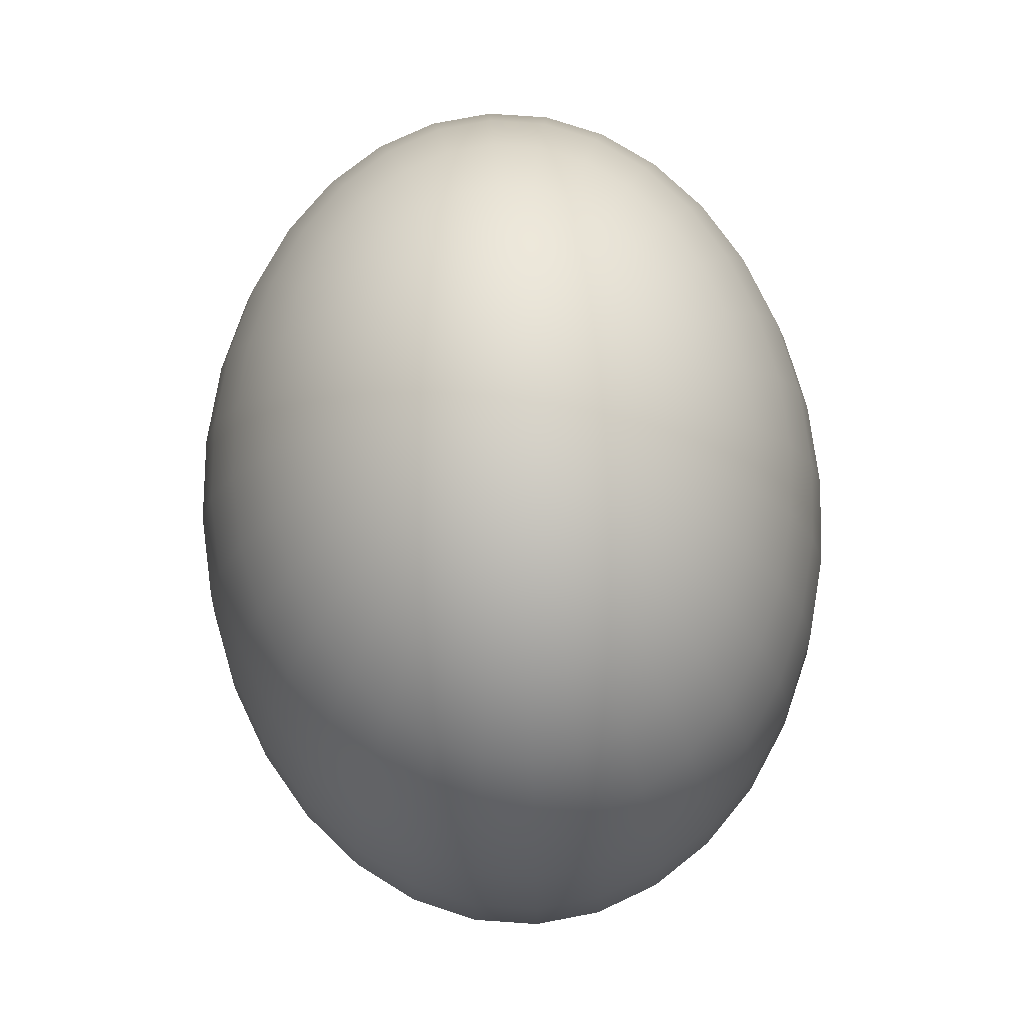
<metadata>
{"format":"obj","ext":"obj","renderer":"f3d","projection":"perspective","resolution":1024,"background":"white","views":[{"elev":76.1,"azim":-93.4,"up":"+Y"}]}
</metadata>
<code>
o Sphere
v 0 3.847 -0.5732
v 0 3.624 -1.124
v 0 3.261 -1.632
v 0 2.774 -2.078
v 0 2.179 -2.443
v 0 1.501 -2.715
v 0 0.7652 -2.882
v 0 0 -2.938
v 0 -0.7652 -2.882
v 0 -2.819 -1.632
v 0.1467 3.847 -0.5622
v 0.2877 3.624 -1.103
v 0.4177 3.261 -1.601
v 0.5316 2.774 -2.038
v 0.6251 2.179 -2.396
v 0.6946 1.501 -2.663
v 0.7374 0.7652 -2.826
v 0.7518 0 -2.882
v 0.7374 -0.7652 -2.826
v 0.6946 -1.501 -2.663
v 0.6251 -2.044 -2.396
v 0.5316 -2.47 -2.038
v 0.4177 -2.819 -1.601
v 0.2877 -3.078 -1.103
v 0.1467 -3.238 -0.5622
v 0.2877 3.847 -0.5296
v 0.5644 3.624 -1.039
v 0.8193 3.261 -1.508
v 1.043 2.774 -1.92
v 1.226 2.179 -2.257
v 1.362 1.501 -2.508
v 1.446 0.7652 -2.663
v 1.475 0 -2.715
v 1.446 -0.7652 -2.663
v 1.362 -1.501 -2.508
v 1.226 -2.044 -2.257
v 1.043 -2.47 -1.92
v 0.8193 -2.819 -1.508
v 0.5644 -3.078 -1.039
v 0.2877 -3.238 -0.5296
v 0.4177 3.847 -0.4766
v 0.8193 3.624 -0.9349
v 1.189 3.261 -1.357
v 1.514 2.774 -1.728
v 1.78 2.179 -2.031
v 1.978 1.501 -2.257
v 2.1 0.7652 -2.396
v 2.141 0 -2.443
v 2.1 -0.7652 -2.396
v 1.978 -1.501 -2.257
v 1.78 -2.044 -2.031
v 1.514 -2.47 -1.728
v 1.189 -2.819 -1.357
v 0.8193 -3.078 -0.9349
v 0.4177 -3.238 -0.4766
v 0.5316 3.847 -0.4053
v 1.043 3.624 -0.7951
v 1.514 3.261 -1.154
v 1.927 2.774 -1.469
v 2.266 2.179 -1.728
v 2.518 1.501 -1.92
v 2.673 0.7652 -2.038
v 2.725 0 -2.078
v 2.673 -0.7652 -2.038
v 2.518 -1.501 -1.92
v 2.266 -2.044 -1.728
v 1.927 -2.47 -1.469
v 1.514 -2.819 -1.154
v 1.043 -3.078 -0.7951
v 0.5316 -3.238 -0.4053
v 0.6251 3.847 -0.3185
v 1.226 3.624 -0.6247
v 1.78 3.261 -0.9069
v 2.266 2.774 -1.154
v 2.664 2.179 -1.357
v 2.96 1.501 -1.508
v 3.143 0.7652 -1.601
v 3.204 0 -1.632
v 3.143 -0.7652 -1.601
v 2.96 -1.501 -1.508
v 2.664 -2.044 -1.357
v 2.266 -2.47 -1.154
v 1.78 -2.819 -0.9069
v 1.226 -3.078 -0.6247
v 0.6251 -3.238 -0.3185
v 0.6946 3.847 -0.2194
v 1.362 3.624 -0.4303
v 1.978 3.261 -0.6247
v 2.518 2.774 -0.7951
v 2.96 2.179 -0.9349
v 3.289 1.501 -1.039
v 3.492 0.7652 -1.103
v 3.56 0 -1.124
v 3.492 -0.7652 -1.103
v 3.289 -1.501 -1.039
v 2.96 -2.044 -0.9349
v 2.518 -2.47 -0.7951
v 1.978 -2.819 -0.6247
v 1.362 -3.078 -0.4303
v 0.6946 -3.238 -0.2194
v 0.7374 3.847 -0.1118
v 1.446 3.624 -0.2194
v 2.1 3.261 -0.3185
v 2.673 2.774 -0.4053
v 3.143 2.179 -0.4766
v 3.492 1.501 -0.5296
v 3.707 0.7652 -0.5622
v 3.78 0 -0.5732
v 3.707 -0.7652 -0.5622
v 3.492 -1.501 -0.5296
v 3.143 -2.044 -0.4766
v 2.673 -2.47 -0.4053
v 2.1 -2.819 -0.3185
v 1.446 -3.078 -0.2194
v 0.7374 -3.238 -0.1118
v 0.7518 3.847 1e-06
v 1.475 3.624 1e-06
v 2.141 3.261 1e-06
v 2.725 2.774 1e-06
v 3.204 2.179 1e-06
v 3.56 1.501 1e-06
v 3.78 0.7652 1e-06
v 3.854 0 1e-06
v 3.78 -0.7652 1e-06
v 3.56 -1.501 1e-06
v 3.204 -2.044 1e-06
v 2.725 -2.47 1e-06
v 2.141 -2.819 1e-06
v 1.475 -3.078 1e-06
v 0.7518 -3.238 1e-06
v 0.7374 3.847 0.1118
v 1.446 3.624 0.2194
v 2.1 3.261 0.3185
v 2.673 2.774 0.4053
v 3.143 2.179 0.4766
v 3.492 1.501 0.5296
v 3.707 0.7652 0.5622
v 3.78 0 0.5732
v 3.707 -0.7652 0.5622
v 3.492 -1.501 0.5296
v 3.143 -2.044 0.4766
v 2.673 -2.47 0.4053
v 2.1 -2.819 0.3185
v 1.446 -3.078 0.2194
v 0.7374 -3.238 0.1118
v 0.6946 3.847 0.2194
v 1.362 3.624 0.4303
v 1.978 3.261 0.6247
v 2.518 2.774 0.7951
v 2.96 2.179 0.9349
v 3.289 1.501 1.039
v 3.492 0.7652 1.103
v 3.56 0 1.124
v 3.492 -0.7652 1.103
v 3.289 -1.501 1.039
v 2.96 -2.044 0.9349
v 2.518 -2.47 0.7951
v 1.978 -2.819 0.6247
v 1.362 -3.078 0.4303
v 0.6946 -3.238 0.2194
v 0.6251 3.847 0.3185
v 1.226 3.624 0.6247
v 1.78 3.261 0.9069
v 2.266 2.774 1.154
v 2.664 2.179 1.357
v 2.96 1.501 1.508
v 3.143 0.7652 1.601
v 3.204 0 1.632
v 3.143 -0.7652 1.601
v 2.96 -1.501 1.508
v 2.664 -2.044 1.357
v 2.266 -2.47 1.154
v 1.78 -2.819 0.9069
v 1.226 -3.078 0.6247
v 0.6251 -3.238 0.3185
v 0.5316 3.847 0.4053
v 1.043 3.624 0.7951
v 1.514 3.261 1.154
v 1.927 2.774 1.469
v 2.266 2.179 1.728
v 2.518 1.501 1.92
v 2.673 0.7652 2.038
v 2.725 0 2.078
v 2.673 -0.7652 2.038
v 2.518 -1.501 1.92
v 2.266 -2.044 1.728
v 1.927 -2.47 1.469
v 1.514 -2.819 1.154
v 1.043 -3.078 0.7951
v 0.5316 -3.238 0.4053
v 0.4177 3.847 0.4766
v 0.8193 3.624 0.9349
v 1.189 3.261 1.357
v 1.514 2.774 1.728
v 1.78 2.179 2.031
v 1.978 1.501 2.257
v 2.1 0.7652 2.396
v 2.141 0 2.443
v 2.1 -0.7652 2.396
v 1.978 -1.501 2.257
v 1.78 -2.044 2.031
v 1.514 -2.47 1.728
v 1.189 -2.819 1.357
v 0.8193 -3.078 0.9349
v 0.4177 -3.238 0.4766
v 0 -3.292 1e-06
v 0.2877 3.847 0.5296
v 0.5644 3.624 1.039
v 0.8193 3.261 1.508
v 1.043 2.774 1.92
v 1.226 2.179 2.257
v 1.362 1.501 2.508
v 1.446 0.7652 2.663
v 1.475 0 2.715
v 1.446 -0.7652 2.663
v 1.362 -1.501 2.508
v 1.226 -2.044 2.257
v 1.043 -2.47 1.92
v 0.8193 -2.819 1.508
v 0.5644 -3.078 1.039
v 0.2877 -3.238 0.5296
v 0.1467 3.847 0.5622
v 0.2877 3.624 1.103
v 0.4177 3.261 1.601
v 0.5316 2.774 2.038
v 0.6251 2.179 2.396
v 0.6946 1.501 2.663
v 0.7374 0.7652 2.827
v 0.7518 0 2.882
v 0.7374 -0.7652 2.827
v 0.6946 -1.501 2.663
v 0.6251 -2.044 2.396
v 0.5316 -2.47 2.038
v 0.4177 -2.819 1.601
v 0.2877 -3.078 1.103
v 0.1467 -3.238 0.5622
v -0 3.847 0.5732
v 0 3.624 1.124
v 0 3.261 1.632
v -0 2.774 2.078
v -0 2.179 2.443
v 0 1.501 2.715
v -0 0.7652 2.882
v -0 0 2.938
v -0 -0.7652 2.882
v 0 -1.501 2.715
v -0 -2.044 2.443
v -0 -2.47 2.078
v -0 -2.819 1.632
v 0 -3.078 1.124
v 0 -3.238 0.5732
v -0.1467 3.847 0.5622
v -0.2877 3.624 1.103
v -0.4177 3.261 1.601
v -0.5316 2.774 2.038
v -0.6251 2.179 2.396
v -0.6946 1.501 2.663
v -0.7374 0.7652 2.827
v -0.7518 0 2.882
v -0.7374 -0.7652 2.827
v -0.6946 -1.501 2.663
v -0.6251 -2.044 2.396
v -0.5316 -2.47 2.038
v -0.4177 -2.819 1.601
v -0.2877 -3.078 1.103
v -0.1467 -3.238 0.5622
v -0.2877 3.847 0.5296
v -0.5644 3.624 1.039
v -0.8193 3.261 1.508
v -1.043 2.774 1.92
v -1.226 2.179 2.257
v -1.362 1.501 2.508
v -1.446 0.7652 2.663
v -1.475 0 2.715
v -1.446 -0.7652 2.663
v -1.362 -1.501 2.508
v -1.226 -2.044 2.257
v -1.043 -2.47 1.92
v -0.8193 -2.819 1.508
v -0.5644 -3.078 1.039
v -0.2877 -3.238 0.5296
v -0.4177 3.847 0.4766
v -0.8193 3.624 0.9349
v -1.189 3.261 1.357
v -1.514 2.774 1.728
v -1.78 2.179 2.031
v -1.978 1.501 2.257
v -2.1 0.7652 2.396
v -2.141 0 2.443
v -2.1 -0.7652 2.396
v -1.978 -1.501 2.257
v -1.78 -2.044 2.031
v -1.514 -2.47 1.728
v -1.189 -2.819 1.357
v -0.8193 -3.078 0.9349
v -0.4177 -3.238 0.4766
v -1e-06 3.923 2e-06
v -0.5316 3.847 0.4053
v -1.043 3.624 0.7951
v -1.514 3.261 1.154
v -1.927 2.774 1.469
v -2.266 2.179 1.728
v -2.518 1.501 1.92
v -2.673 0.7652 2.038
v -2.725 0 2.078
v -2.673 -0.7652 2.038
v -2.518 -1.501 1.92
v -2.266 -2.044 1.728
v -1.927 -2.47 1.469
v -1.514 -2.819 1.154
v -1.043 -3.078 0.7951
v -0.5316 -3.238 0.4053
v -0.6251 3.847 0.3185
v -1.226 3.624 0.6247
v -1.78 3.261 0.9069
v -2.266 2.774 1.154
v -2.664 2.179 1.357
v -2.96 1.501 1.508
v -3.143 0.7652 1.601
v -3.204 0 1.632
v -3.143 -0.7652 1.601
v -2.96 -1.501 1.508
v -2.664 -2.044 1.357
v -2.266 -2.47 1.154
v -1.78 -2.819 0.9069
v -1.226 -3.078 0.6247
v -0.6251 -3.238 0.3185
v -0.6946 3.847 0.2194
v -1.362 3.624 0.4303
v -1.978 3.261 0.6247
v -2.518 2.774 0.7951
v -2.96 2.179 0.9349
v -3.289 1.501 1.039
v -3.492 0.7652 1.103
v -3.56 0 1.124
v -3.492 -0.7652 1.103
v -3.289 -1.501 1.039
v -2.96 -2.044 0.9349
v -2.518 -2.47 0.7951
v -1.978 -2.819 0.6247
v -1.362 -3.078 0.4303
v -0.6946 -3.238 0.2194
v -0.7374 3.847 0.1118
v -1.446 3.624 0.2194
v -2.1 3.261 0.3185
v -2.673 2.774 0.4053
v -3.143 2.179 0.4766
v -3.492 1.501 0.5296
v -3.707 0.7652 0.5622
v -3.78 0 0.5732
v -3.707 -0.7652 0.5622
v -3.492 -1.501 0.5296
v -3.143 -2.044 0.4766
v -2.673 -2.47 0.4053
v -2.1 -2.819 0.3185
v -1.446 -3.078 0.2194
v -0.7374 -3.238 0.1118
v -0.7518 3.847 1e-06
v -1.475 3.624 1e-06
v -2.141 3.261 1e-06
v -2.725 2.774 1e-06
v -3.204 2.179 0
v -3.56 1.501 1e-06
v -3.78 0.7652 0
v -3.854 0 0
v -3.78 -0.7652 0
v -3.56 -1.501 1e-06
v -3.204 -2.044 0
v -2.725 -2.47 1e-06
v -2.141 -2.819 1e-06
v -1.475 -3.078 1e-06
v -0.7518 -3.238 1e-06
v -0.7374 3.847 -0.1118
v -1.446 3.624 -0.2194
v -2.1 3.261 -0.3185
v -2.673 2.774 -0.4053
v -3.143 2.179 -0.4766
v -3.492 1.501 -0.5296
v -3.707 0.7652 -0.5622
v -3.78 0 -0.5732
v -3.707 -0.7652 -0.5622
v -3.492 -1.501 -0.5296
v -3.143 -2.044 -0.4766
v -2.673 -2.47 -0.4053
v -2.1 -2.819 -0.3185
v -1.446 -3.078 -0.2194
v -0.7374 -3.238 -0.1118
v -0.6946 3.847 -0.2194
v -1.362 3.624 -0.4303
v -1.978 3.261 -0.6247
v -2.518 2.774 -0.7951
v -2.96 2.179 -0.9349
v -3.289 1.501 -1.039
v -3.492 0.7652 -1.103
v -3.56 0 -1.124
v -3.492 -0.7652 -1.103
v -3.289 -1.501 -1.039
v -2.96 -2.044 -0.9349
v -2.518 -2.47 -0.7951
v -1.978 -2.819 -0.6247
v -1.362 -3.078 -0.4303
v -0.6946 -3.238 -0.2194
v -0.6251 3.847 -0.3185
v -1.226 3.624 -0.6247
v -1.78 3.261 -0.9069
v -2.266 2.774 -1.154
v -2.664 2.179 -1.357
v -2.96 1.501 -1.508
v -3.143 0.7652 -1.601
v -3.204 0 -1.632
v -3.143 -0.7652 -1.601
v -2.96 -1.501 -1.508
v -2.664 -2.044 -1.357
v -2.266 -2.47 -1.154
v -1.78 -2.819 -0.9069
v -1.226 -3.078 -0.6247
v -0.6251 -3.238 -0.3185
v -0.5316 3.847 -0.4053
v -1.043 3.624 -0.7951
v -1.514 3.261 -1.154
v -1.927 2.774 -1.469
v -2.266 2.179 -1.728
v -2.518 1.501 -1.92
v -2.673 0.7652 -2.038
v -2.725 0 -2.078
v -2.673 -0.7652 -2.038
v -2.518 -1.501 -1.92
v -2.266 -2.044 -1.728
v -1.927 -2.47 -1.469
v -1.514 -2.819 -1.154
v -1.043 -3.078 -0.7951
v -0.5316 -3.238 -0.4053
v -0.4177 3.847 -0.4766
v -0.8193 3.624 -0.9349
v -1.189 3.261 -1.357
v -1.514 2.774 -1.728
v -1.78 2.179 -2.031
v -1.978 1.501 -2.257
v -2.1 0.7652 -2.396
v -2.141 0 -2.443
v -2.1 -0.7652 -2.396
v -1.978 -1.501 -2.257
v -1.78 -2.044 -2.031
v -1.514 -2.47 -1.728
v -1.189 -2.819 -1.357
v -0.8193 -3.078 -0.9349
v -0.4177 -3.238 -0.4766
v -0.2877 3.847 -0.5296
v -0.5644 3.624 -1.039
v -0.8193 3.261 -1.508
v -1.043 2.774 -1.92
v -1.226 2.179 -2.257
v -1.362 1.501 -2.508
v -1.446 0.7652 -2.663
v -1.475 0 -2.715
v -1.446 -0.7652 -2.663
v -1.362 -1.501 -2.508
v -1.226 -2.044 -2.257
v -1.043 -2.47 -1.92
v -0.8193 -2.819 -1.508
v -0.5644 -3.078 -1.039
v -0.2877 -3.238 -0.5296
v -0.1467 3.847 -0.5622
v -0.2877 3.624 -1.103
v -0.4177 3.261 -1.601
v -0.5316 2.774 -2.038
v -0.6251 2.179 -2.396
v -0.6946 1.501 -2.663
v -0.7374 0.7652 -2.826
v -0.7518 0 -2.882
v -0.7374 -0.7652 -2.826
v -0.6946 -1.501 -2.663
v -0.6251 -2.044 -2.396
v -0.5316 -2.47 -2.038
v -0.4177 -2.819 -1.601
v -0.2877 -3.078 -1.103
v -0.1467 -3.238 -0.5622
v 0 -1.501 -2.715
v 1e-06 -2.044 -2.443
v 1e-06 -2.47 -2.078
v 0 -3.078 -1.124
v 0 -3.238 -0.5732
f 6 5 15 16
f 481 10 23 24
f 7 6 16 17
f 482 481 24 25
f 8 7 17 18
f 1 297 11
f 206 482 25
f 9 8 18 19
f 2 1 11 12
f 478 9 19 20
f 3 2 12 13
f 479 478 20 21
f 4 3 13 14
f 480 479 21 22
f 5 4 14 15
f 10 480 22 23
f 15 14 29 30
f 23 22 37 38
f 16 15 30 31
f 24 23 38 39
f 17 16 31 32
f 25 24 39 40
f 18 17 32 33
f 11 297 26
f 206 25 40
f 19 18 33 34
f 12 11 26 27
f 20 19 34 35
f 13 12 27 28
f 21 20 35 36
f 14 13 28 29
f 22 21 36 37
f 34 33 48 49
f 27 26 41 42
f 35 34 49 50
f 28 27 42 43
f 36 35 50 51
f 29 28 43 44
f 37 36 51 52
f 30 29 44 45
f 38 37 52 53
f 31 30 45 46
f 39 38 53 54
f 32 31 46 47
f 40 39 54 55
f 33 32 47 48
f 26 297 41
f 206 40 55
f 53 52 67 68
f 46 45 60 61
f 54 53 68 69
f 47 46 61 62
f 55 54 69 70
f 48 47 62 63
f 41 297 56
f 206 55 70
f 49 48 63 64
f 42 41 56 57
f 50 49 64 65
f 43 42 57 58
f 51 50 65 66
f 44 43 58 59
f 52 51 66 67
f 45 44 59 60
f 57 56 71 72
f 65 64 79 80
f 58 57 72 73
f 66 65 80 81
f 59 58 73 74
f 67 66 81 82
f 60 59 74 75
f 68 67 82 83
f 61 60 75 76
f 69 68 83 84
f 62 61 76 77
f 70 69 84 85
f 63 62 77 78
f 56 297 71
f 206 70 85
f 64 63 78 79
f 76 75 90 91
f 84 83 98 99
f 77 76 91 92
f 85 84 99 100
f 78 77 92 93
f 71 297 86
f 206 85 100
f 79 78 93 94
f 72 71 86 87
f 80 79 94 95
f 73 72 87 88
f 81 80 95 96
f 74 73 88 89
f 82 81 96 97
f 75 74 89 90
f 83 82 97 98
f 95 94 109 110
f 88 87 102 103
f 96 95 110 111
f 89 88 103 104
f 97 96 111 112
f 90 89 104 105
f 98 97 112 113
f 91 90 105 106
f 99 98 113 114
f 92 91 106 107
f 100 99 114 115
f 93 92 107 108
f 86 297 101
f 206 100 115
f 94 93 108 109
f 87 86 101 102
f 114 113 128 129
f 107 106 121 122
f 115 114 129 130
f 108 107 122 123
f 101 297 116
f 206 115 130
f 109 108 123 124
f 102 101 116 117
f 110 109 124 125
f 103 102 117 118
f 111 110 125 126
f 104 103 118 119
f 112 111 126 127
f 105 104 119 120
f 113 112 127 128
f 106 105 120 121
f 126 125 140 141
f 119 118 133 134
f 127 126 141 142
f 120 119 134 135
f 128 127 142 143
f 121 120 135 136
f 129 128 143 144
f 122 121 136 137
f 130 129 144 145
f 123 122 137 138
f 116 297 131
f 206 130 145
f 124 123 138 139
f 117 116 131 132
f 125 124 139 140
f 118 117 132 133
f 145 144 159 160
f 138 137 152 153
f 131 297 146
f 206 145 160
f 139 138 153 154
f 132 131 146 147
f 140 139 154 155
f 133 132 147 148
f 141 140 155 156
f 134 133 148 149
f 142 141 156 157
f 135 134 149 150
f 143 142 157 158
f 136 135 150 151
f 144 143 158 159
f 137 136 151 152
f 149 148 163 164
f 157 156 171 172
f 150 149 164 165
f 158 157 172 173
f 151 150 165 166
f 159 158 173 174
f 152 151 166 167
f 160 159 174 175
f 153 152 167 168
f 146 297 161
f 206 160 175
f 154 153 168 169
f 147 146 161 162
f 155 154 169 170
f 148 147 162 163
f 156 155 170 171
f 168 167 182 183
f 161 297 176
f 206 175 190
f 169 168 183 184
f 162 161 176 177
f 170 169 184 185
f 163 162 177 178
f 171 170 185 186
f 164 163 178 179
f 172 171 186 187
f 165 164 179 180
f 173 172 187 188
f 166 165 180 181
f 174 173 188 189
f 167 166 181 182
f 175 174 189 190
f 187 186 201 202
f 180 179 194 195
f 188 187 202 203
f 181 180 195 196
f 189 188 203 204
f 182 181 196 197
f 190 189 204 205
f 183 182 197 198
f 176 297 191
f 206 190 205
f 184 183 198 199
f 177 176 191 192
f 185 184 199 200
f 178 177 192 193
f 186 185 200 201
f 179 178 193 194
f 191 297 207
f 206 205 221
f 199 198 214 215
f 192 191 207 208
f 200 199 215 216
f 193 192 208 209
f 201 200 216 217
f 194 193 209 210
f 202 201 217 218
f 195 194 210 211
f 203 202 218 219
f 196 195 211 212
f 204 203 219 220
f 197 196 212 213
f 205 204 220 221
f 198 197 213 214
f 211 210 225 226
f 219 218 233 234
f 212 211 226 227
f 220 219 234 235
f 213 212 227 228
f 221 220 235 236
f 214 213 228 229
f 207 297 222
f 206 221 236
f 215 214 229 230
f 208 207 222 223
f 216 215 230 231
f 209 208 223 224
f 217 216 231 232
f 210 209 224 225
f 218 217 232 233
f 230 229 244 245
f 223 222 237 238
f 231 230 245 246
f 224 223 238 239
f 232 231 246 247
f 225 224 239 240
f 233 232 247 248
f 226 225 240 241
f 234 233 248 249
f 227 226 241 242
f 235 234 249 250
f 228 227 242 243
f 236 235 250 251
f 229 228 243 244
f 222 297 237
f 206 236 251
f 249 248 263 264
f 242 241 256 257
f 250 249 264 265
f 243 242 257 258
f 251 250 265 266
f 244 243 258 259
f 237 297 252
f 206 251 266
f 245 244 259 260
f 238 237 252 253
f 246 245 260 261
f 239 238 253 254
f 247 246 261 262
f 240 239 254 255
f 248 247 262 263
f 241 240 255 256
f 261 260 275 276
f 254 253 268 269
f 262 261 276 277
f 255 254 269 270
f 263 262 277 278
f 256 255 270 271
f 264 263 278 279
f 257 256 271 272
f 265 264 279 280
f 258 257 272 273
f 266 265 280 281
f 259 258 273 274
f 252 297 267
f 206 266 281
f 260 259 274 275
f 253 252 267 268
f 280 279 294 295
f 273 272 287 288
f 281 280 295 296
f 274 273 288 289
f 267 297 282
f 206 281 296
f 275 274 289 290
f 268 267 282 283
f 276 275 290 291
f 269 268 283 284
f 277 276 291 292
f 270 269 284 285
f 278 277 292 293
f 271 270 285 286
f 279 278 293 294
f 272 271 286 287
f 284 283 299 300
f 292 291 307 308
f 285 284 300 301
f 293 292 308 309
f 286 285 301 302
f 294 293 309 310
f 287 286 302 303
f 295 294 310 311
f 288 287 303 304
f 296 295 311 312
f 289 288 304 305
f 282 297 298
f 206 296 312
f 290 289 305 306
f 283 282 298 299
f 291 290 306 307
f 304 303 318 319
f 312 311 326 327
f 305 304 319 320
f 298 297 313
f 206 312 327
f 306 305 320 321
f 299 298 313 314
f 307 306 321 322
f 300 299 314 315
f 308 307 322 323
f 301 300 315 316
f 309 308 323 324
f 302 301 316 317
f 310 309 324 325
f 303 302 317 318
f 311 310 325 326
f 323 322 337 338
f 316 315 330 331
f 324 323 338 339
f 317 316 331 332
f 325 324 339 340
f 318 317 332 333
f 326 325 340 341
f 319 318 333 334
f 327 326 341 342
f 320 319 334 335
f 313 297 328
f 206 327 342
f 321 320 335 336
f 314 313 328 329
f 322 321 336 337
f 315 314 329 330
f 342 341 356 357
f 335 334 349 350
f 328 297 343
f 206 342 357
f 336 335 350 351
f 329 328 343 344
f 337 336 351 352
f 330 329 344 345
f 338 337 352 353
f 331 330 345 346
f 339 338 353 354
f 332 331 346 347
f 340 339 354 355
f 333 332 347 348
f 341 340 355 356
f 334 333 348 349
f 346 345 360 361
f 354 353 368 369
f 347 346 361 362
f 355 354 369 370
f 348 347 362 363
f 356 355 370 371
f 349 348 363 364
f 357 356 371 372
f 350 349 364 365
f 343 297 358
f 206 357 372
f 351 350 365 366
f 344 343 358 359
f 352 351 366 367
f 345 344 359 360
f 353 352 367 368
f 365 364 379 380
f 358 297 373
f 206 372 387
f 366 365 380 381
f 359 358 373 374
f 367 366 381 382
f 360 359 374 375
f 368 367 382 383
f 361 360 375 376
f 369 368 383 384
f 362 361 376 377
f 370 369 384 385
f 363 362 377 378
f 371 370 385 386
f 364 363 378 379
f 372 371 386 387
f 384 383 398 399
f 377 376 391 392
f 385 384 399 400
f 378 377 392 393
f 386 385 400 401
f 379 378 393 394
f 387 386 401 402
f 380 379 394 395
f 373 297 388
f 206 387 402
f 381 380 395 396
f 374 373 388 389
f 382 381 396 397
f 375 374 389 390
f 383 382 397 398
f 376 375 390 391
f 206 402 417
f 396 395 410 411
f 389 388 403 404
f 397 396 411 412
f 390 389 404 405
f 398 397 412 413
f 391 390 405 406
f 399 398 413 414
f 392 391 406 407
f 400 399 414 415
f 393 392 407 408
f 401 400 415 416
f 394 393 408 409
f 402 401 416 417
f 395 394 409 410
f 388 297 403
f 415 414 429 430
f 408 407 422 423
f 416 415 430 431
f 409 408 423 424
f 417 416 431 432
f 410 409 424 425
f 403 297 418
f 206 417 432
f 411 410 425 426
f 404 403 418 419
f 412 411 426 427
f 405 404 419 420
f 413 412 427 428
f 406 405 420 421
f 414 413 428 429
f 407 406 421 422
f 419 418 433 434
f 427 426 441 442
f 420 419 434 435
f 428 427 442 443
f 421 420 435 436
f 429 428 443 444
f 422 421 436 437
f 430 429 444 445
f 423 422 437 438
f 431 430 445 446
f 424 423 438 439
f 432 431 446 447
f 425 424 439 440
f 418 297 433
f 206 432 447
f 426 425 440 441
f 438 437 452 453
f 446 445 460 461
f 439 438 453 454
f 447 446 461 462
f 440 439 454 455
f 433 297 448
f 206 447 462
f 441 440 455 456
f 434 433 448 449
f 442 441 456 457
f 435 434 449 450
f 443 442 457 458
f 436 435 450 451
f 444 443 458 459
f 437 436 451 452
f 445 444 459 460
f 457 456 471 472
f 450 449 464 465
f 458 457 472 473
f 451 450 465 466
f 459 458 473 474
f 452 451 466 467
f 460 459 474 475
f 453 452 467 468
f 461 460 475 476
f 454 453 468 469
f 462 461 476 477
f 455 454 469 470
f 448 297 463
f 206 462 477
f 456 455 470 471
f 449 448 463 464
f 476 475 10 481
f 469 468 6 7
f 477 476 481 482
f 470 469 7 8
f 463 297 1
f 206 477 482
f 471 470 8 9
f 464 463 1 2
f 472 471 9 478
f 465 464 2 3
f 473 472 478 479
f 466 465 3 4
f 474 473 479 480
f 467 466 4 5
f 475 474 480 10
f 468 467 5 6

</code>
